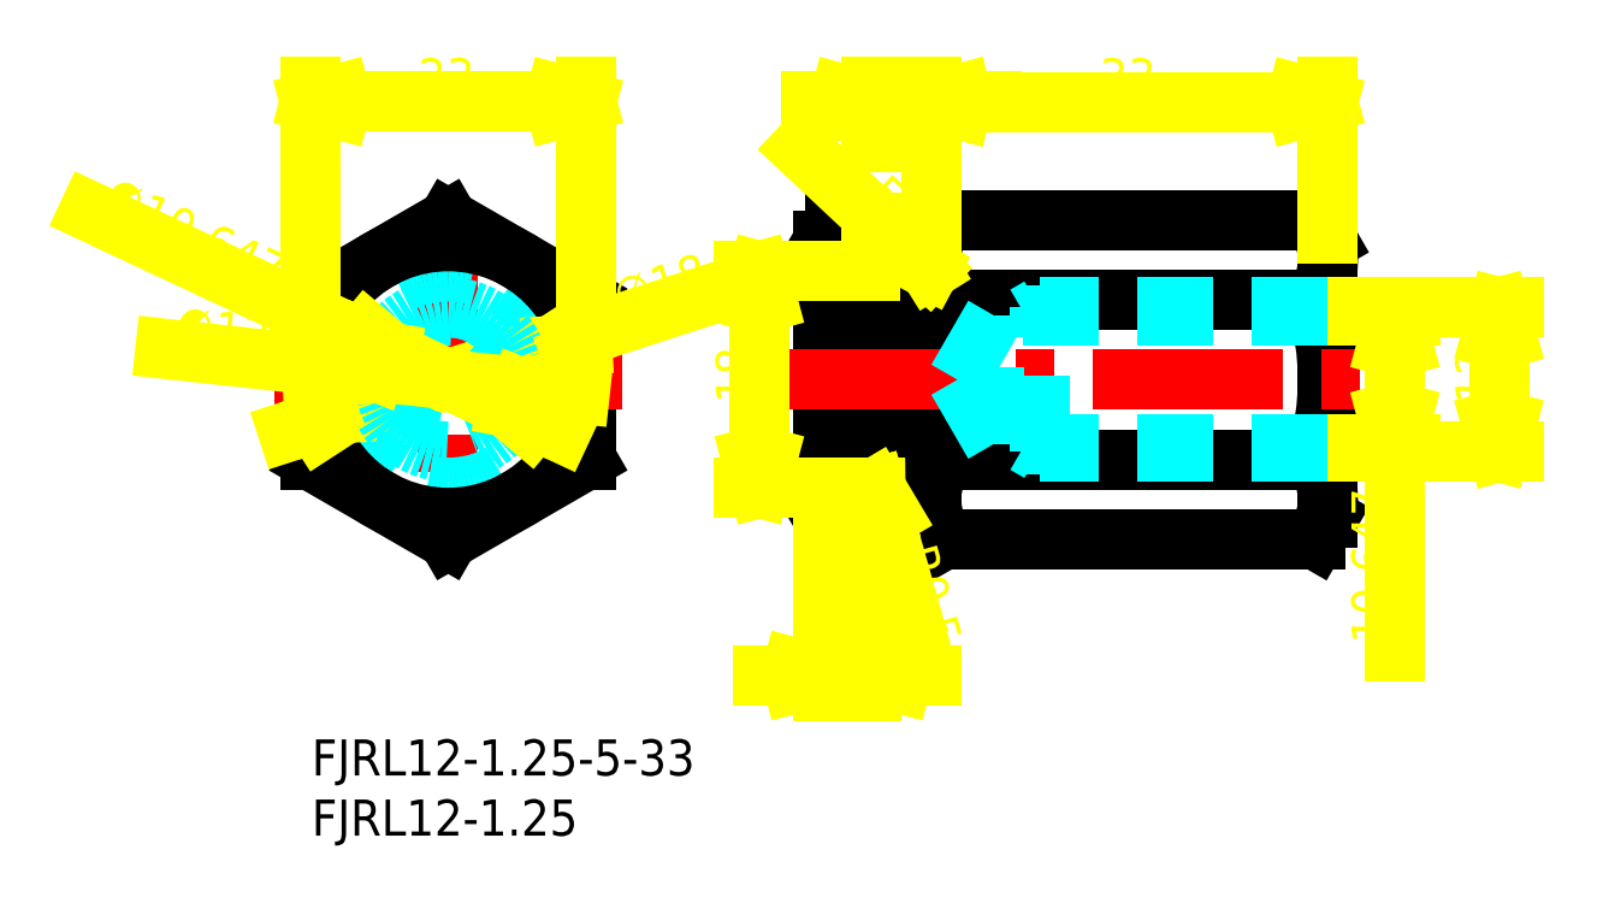
<metadata>
{"format":"dxf","ext":"dxf","renderer":"ezdxf+matplotlib","layout":"modelspace","background":"white","min_lineweight":24,"dpi":150}
</metadata>
<code>
0
SECTION
2
ENTITIES
0
INSERT
8
MSM_CONTINUOUS
2
*U19
10
0
20
0
30
0
0
INSERT
8
MSM_CONTINUOUS
2
*U20
10
0
20
0
30
0
0
LINE
8
MSM_CENTER
10
11.36
20
44.42
30
0
11
11.36
21
15.42
31
0
0
CIRCLE
8
MSM_DASHED
10
11.36
20
29.92
30
0
40
9
0
CIRCLE
8
MSM_CONTINUOUS
10
11.36
20
29.92
30
0
40
11.5
0
LINE
8
MSM_CONTINUOUS
10
22.86
20
36.56
30
0
11
22.86
21
23.28
31
0
0
LINE
8
MSM_CONTINUOUS
10
-0.142
20
36.56
30
0
11
-0.142
21
23.28
31
0
0
LINE
8
MSM_CENTER
10
-3.142
20
29.92
30
0
11
25.86
21
29.92
31
0
0
LINE
8
MSM_CONTINUOUS
10
11.36
20
16.64
30
0
11
-0.142
21
23.28
31
0
0
LINE
8
MSM_CONTINUOUS
10
22.86
20
23.28
30
0
11
11.36
21
16.64
31
0
0
LINE
8
MSM_CONTINUOUS
10
11.36
20
43.2
30
0
11
-0.142
21
36.56
31
0
0
LINE
8
MSM_CONTINUOUS
10
5.608
20
39.88
30
0
11
5.608
21
39.88
31
0
0
LINE
8
MSM_CONTINUOUS
10
11.36
20
43.2
30
0
11
22.86
21
36.56
31
0
0
ARC
8
MSM_CONTINUOUS
10
63.95
20
29.92
30
0
40
21.42
50
161.9
51
198.1
0
ARC
8
MSM_CONTINUOUS
10
25.11
20
29.92
30
0
40
21.42
50
341.9
51
18.06
0
ARC
8
MSM_CONTINUOUS
10
63.11
20
29.9
30
0
40
21.42
50
341.9
51
18.06
0
ARC
8
MSM_CONTINUOUS
10
72.95
20
29.92
30
0
40
21.42
50
161.9
51
198.1
0
LINE
8
MSM_CONTINUOUS
10
42.53
20
41.42
30
0
11
42.53
21
18.42
31
0
0
LINE
8
MSM_CONTINUOUS
10
46.53
20
41.42
30
0
11
46.53
21
18.42
31
0
0
LINE
8
MSM_CONTINUOUS
10
51.53
20
41.42
30
0
11
51.53
21
18.42
31
0
0
LINE
8
MSM_CONTINUOUS
10
84.53
20
41.4
30
0
11
84.53
21
18.4
31
0
0
LINE
8
MSM_CENTER
10
39.53
20
29.9
30
0
11
87.53
21
29.9
31
0
0
LINE
8
MSM_CONTINUOUS
10
52.58
20
23.26
30
0
11
83.48
21
23.26
31
0
0
ARC
8
MSM_CONTINUOUS
10
40.78
20
19.96
30
0
40
5.75
50
330
51
35.26
0
ARC
8
MSM_CONTINUOUS
10
48.28
20
19.96
30
0
40
5.75
50
144.7
51
210
0
ARC
8
MSM_CONTINUOUS
10
57.28
20
19.96
30
0
40
5.75
50
144.7
51
210
0
LINE
8
MSM_CONTINUOUS
10
45.5
20
16.64
30
0
11
46.53
21
18.42
31
0
0
LINE
8
MSM_CONTINUOUS
10
43.56
20
16.64
30
0
11
42.53
21
18.42
31
0
0
LINE
8
MSM_CONTINUOUS
10
52.57
20
16.62
30
0
11
51.53
21
18.42
31
0
0
LINE
8
MSM_CONTINUOUS
10
43.56
20
16.64
30
0
11
45.5
21
16.64
31
0
0
LINE
8
MSM_CONTINUOUS
10
47.03
20
20.92
30
0
11
51.03
21
20.92
31
0
0
LINE
8
MSM_CONTINUOUS
10
43.59
20
23.28
30
0
11
45.48
21
23.28
31
0
0
ARC
8
MSM_CONTINUOUS
10
78.78
20
19.94
30
0
40
5.75
50
330
51
35.26
0
LINE
8
MSM_CONTINUOUS
10
83.5
20
16.62
30
0
11
84.53
21
18.4
31
0
0
LINE
8
MSM_CONTINUOUS
10
52.58
20
36.54
30
0
11
83.48
21
36.54
31
0
0
LINE
8
MSM_CONTINUOUS
10
52.55
20
43.18
30
0
11
83.5
21
43.18
31
0
0
LINE
8
MSM_CONTINUOUS
10
47.03
20
38.92
30
0
11
51.03
21
38.92
31
0
0
ARC
8
MSM_CONTINUOUS
10
40.78
20
39.88
30
0
40
5.75
50
324.7
51
30
0
ARC
8
MSM_CONTINUOUS
10
48.28
20
39.88
30
0
40
5.75
50
150
51
215.3
0
LINE
8
MSM_CONTINUOUS
10
45.5
20
43.2
30
0
11
46.53
21
41.42
31
0
0
LINE
8
MSM_CONTINUOUS
10
43.56
20
43.2
30
0
11
42.53
21
41.42
31
0
0
LINE
8
MSM_CONTINUOUS
10
43.59
20
36.56
30
0
11
45.48
21
36.56
31
0
0
LINE
8
MSM_CONTINUOUS
10
43.56
20
43.2
30
0
11
45.5
21
43.2
31
0
0
ARC
8
MSM_CONTINUOUS
10
57.28
20
39.88
30
0
40
5.75
50
150
51
215.3
0
LINE
8
MSM_CONTINUOUS
10
52.56
20
43.2
30
0
11
51.53
21
41.42
31
0
0
ARC
8
MSM_CONTINUOUS
10
78.78
20
39.86
30
0
40
5.75
50
324.7
51
30
0
LINE
8
MSM_CONTINUOUS
10
83.5
20
43.18
30
0
11
84.53
21
41.4
31
0
0
DIMENSION
8
MSM_DIMENSION
2
*D1
10
22.86
20
53.01
30
0
11
11.36
21
55.14
31
0
13
-0.142
23
36.56
33
0
14
22.86
24
36.56
34
0
0
DIMENSION
8
MSM_DIMENSION
2
*D2
10
2.798
20
27.14
30
0
11
29.21
21
35.72
31
0
70
   131
1
<>
15
19.92
25
32.7
35
0
40
0
0
CIRCLE
8
MSM_DASHED
10
11.36
20
29.92
30
0
40
5.324
0
CIRCLE
8
MSM_DASHED
10
11.36
20
29.92
30
0
40
6
0
DIMENSION
8
MSM_DIMENSION
2
*D5
10
98.76
20
23.9
30
0
11
96.63
21
29.9
31
0
70
     0
13
84.53
23
35.9
33
0
14
84.53
24
23.9
34
0
50
90
0
DIMENSION
8
MSM_DIMENSION
2
*D6
10
90.11
20
24.58
30
0
11
87.98
21
14.7
31
0
70
     0
13
84.53
23
35.23
33
0
14
84.53
24
24.58
34
0
50
90
0
DIMENSION
8
MSM_DIMENSION
2
*D7
10
51.53
20
53.01
30
0
11
49.03
21
55.14
31
0
70
     0
13
46.53
23
49.04
33
0
14
51.53
24
41.42
34
0
0
DIMENSION
8
MSM_DIMENSION
2
*D3
10
46.53
20
5.308
30
0
11
44.53
21
7.433
31
0
13
42.53
23
18.42
33
0
14
46.53
24
18.42
34
0
0
DIMENSION
8
MSM_DIMENSION
2
*D8
10
84.53
20
53
30
0
11
68.03
21
55.12
31
0
70
     0
13
51.53
23
41.4
33
0
14
84.53
24
41.4
34
0
0
ARC
8
MSM_CONTINUOUS
10
47.03
20
20.42
30
0
40
0.5
50
90
51
180
0
ARC
8
MSM_CONTINUOUS
10
51.03
20
20.42
30
0
40
0.5
50
0
51
90
0
ARC
8
MSM_CONTINUOUS
10
47.03
20
39.42
30
0
40
0.5
50
180
51
270
0
ARC
8
MSM_CONTINUOUS
10
51.03
20
39.42
30
0
40
0.5
50
270
51
0
0
DIMENSION
8
MSM_DIMENSION
2
*D9
10
51.03
20
39.42
30
0
11
44.19
21
45.83
31
0
70
   132
1
<>
15
51.4
25
39.08
35
0
40
0
0
LINE
8
MSM_CONTINUOUS
10
52.57
20
16.62
30
0
11
83.5
21
16.62
31
0
0
LINE
8
MSM_DASHED
10
84.53
20
35.9
30
0
11
60.53
21
35.9
31
0
0
LINE
8
MSM_DASHED
10
84.53
20
35.23
30
0
11
56.78
21
35.23
31
0
0
LINE
8
MSM_DASHED
10
60.53
20
23.9
30
0
11
60.53
21
35.9
31
0
0
LINE
8
MSM_DASHED
10
56.78
20
24.58
30
0
11
56.78
21
35.23
31
0
0
LINE
8
MSM_DASHED
10
56.78
20
35.23
30
0
11
53.71
21
29.9
31
0
0
LINE
8
MSM_DASHED
10
60.53
20
35.9
30
0
11
59.36
21
35.23
31
0
0
LINE
8
MSM_DASHED
10
84.53
20
24.58
30
0
11
56.78
21
24.58
31
0
0
LINE
8
MSM_DASHED
10
84.53
20
23.9
30
0
11
60.53
21
23.9
31
0
0
LINE
8
MSM_DASHED
10
60.53
20
23.9
30
0
11
59.36
21
24.58
31
0
0
LINE
8
MSM_DASHED
10
56.78
20
24.58
30
0
11
53.71
21
29.9
31
0
0
DIMENSION
8
MSM_DIMENSION
2
*D4
10
47.03
20
20.42
30
0
11
49.57
21
11.4
31
0
70
   132
1
<>
15
46.9
25
20.9
35
0
40
0
0
LINE
8
MSM_DIMENSION
10
46.53
20
42.04
30
0
11
46.53
21
42.92
31
0
0
DIMENSION
8
MSM_DIMENSION
2
*D10
10
17.32
20
29.27
30
0
11
-8.057
21
32.02
31
0
70
   131
1
<>
15
5.393
25
30.57
35
0
40
0
0
DIMENSION
8
MSM_DIMENSION
2
*D11
10
16.18
20
27.66
30
0
11
-10.46
21
40.14
31
0
70
   131
1
<>
15
6.537
25
32.18
35
0
40
0
0
DIMENSION
8
MSM_DIMENSION
2
*D12
10
37.24
20
20.92
30
0
11
35.11
21
29.92
31
0
70
     0
13
47.03
23
38.92
33
0
14
47.03
24
20.92
34
0
50
90
0
ENDSEC
0
EOF

</code>
